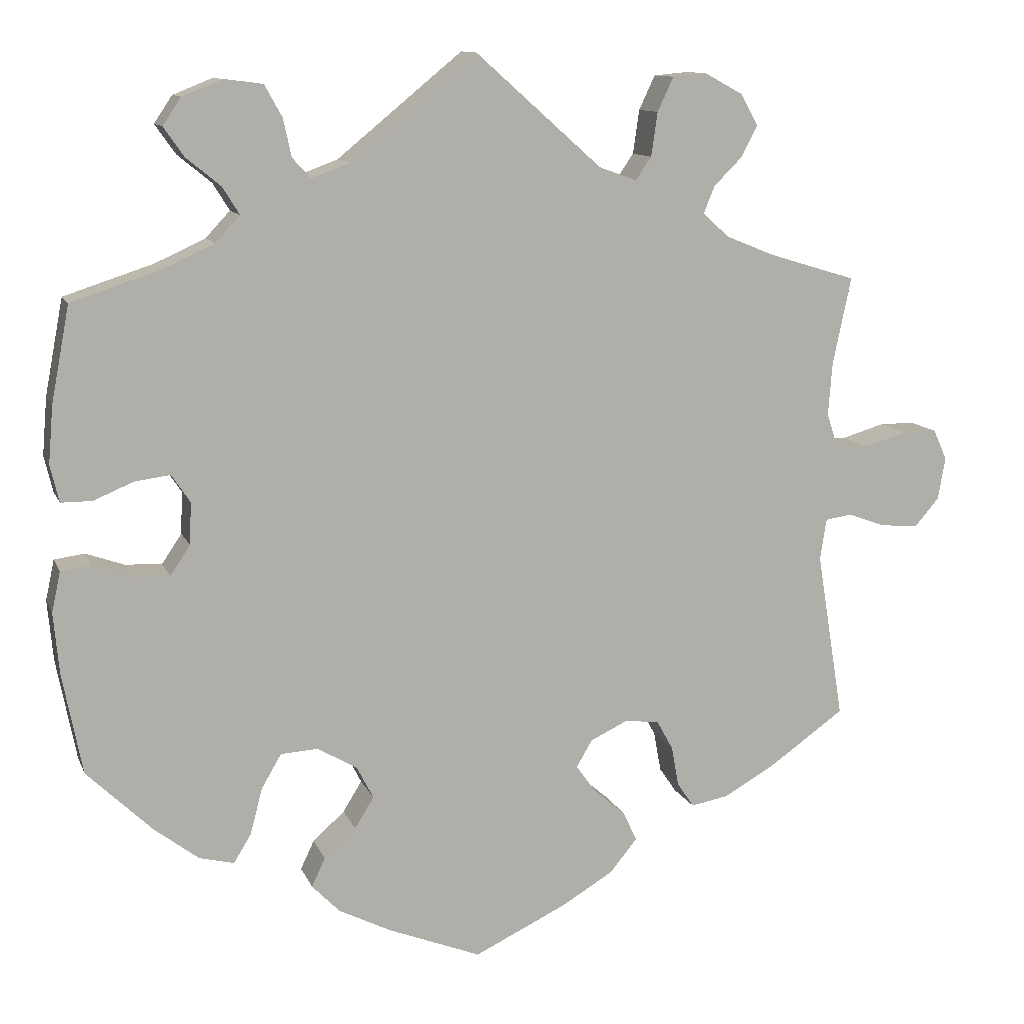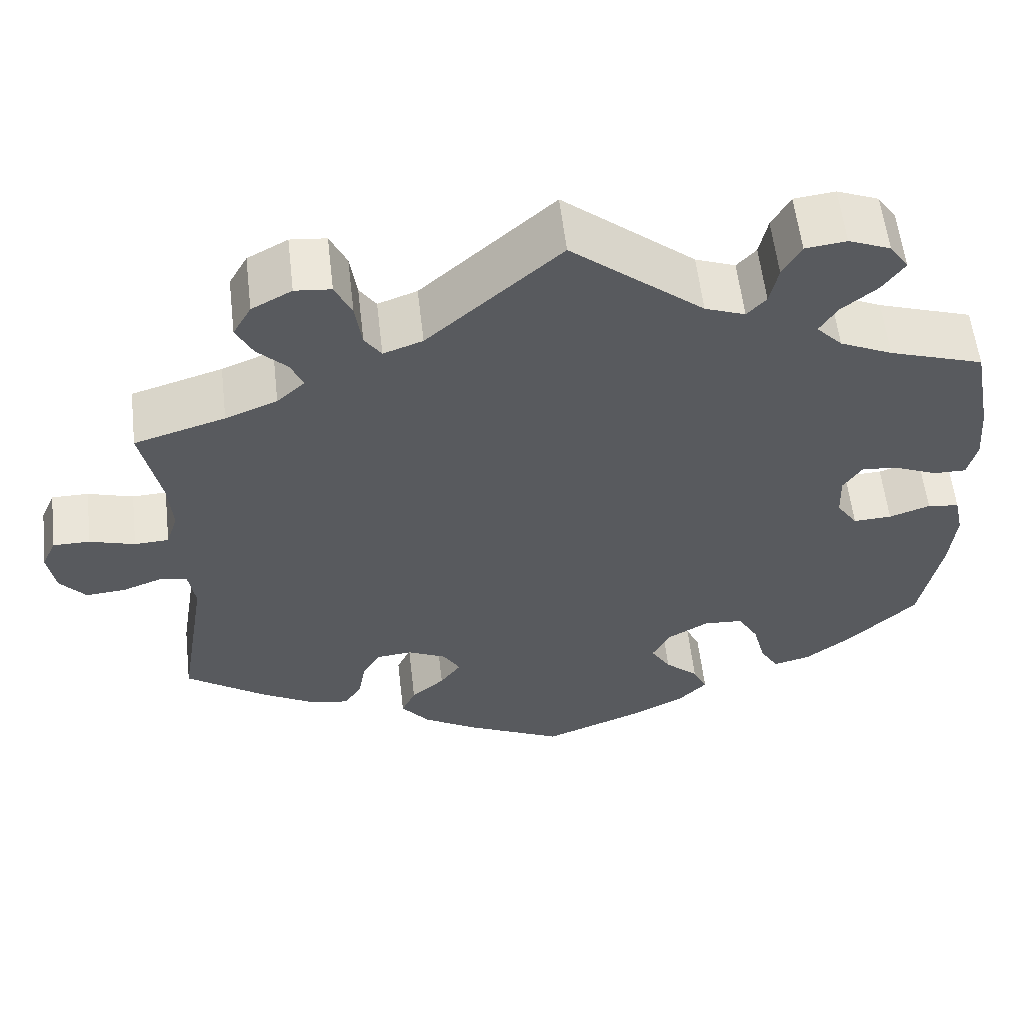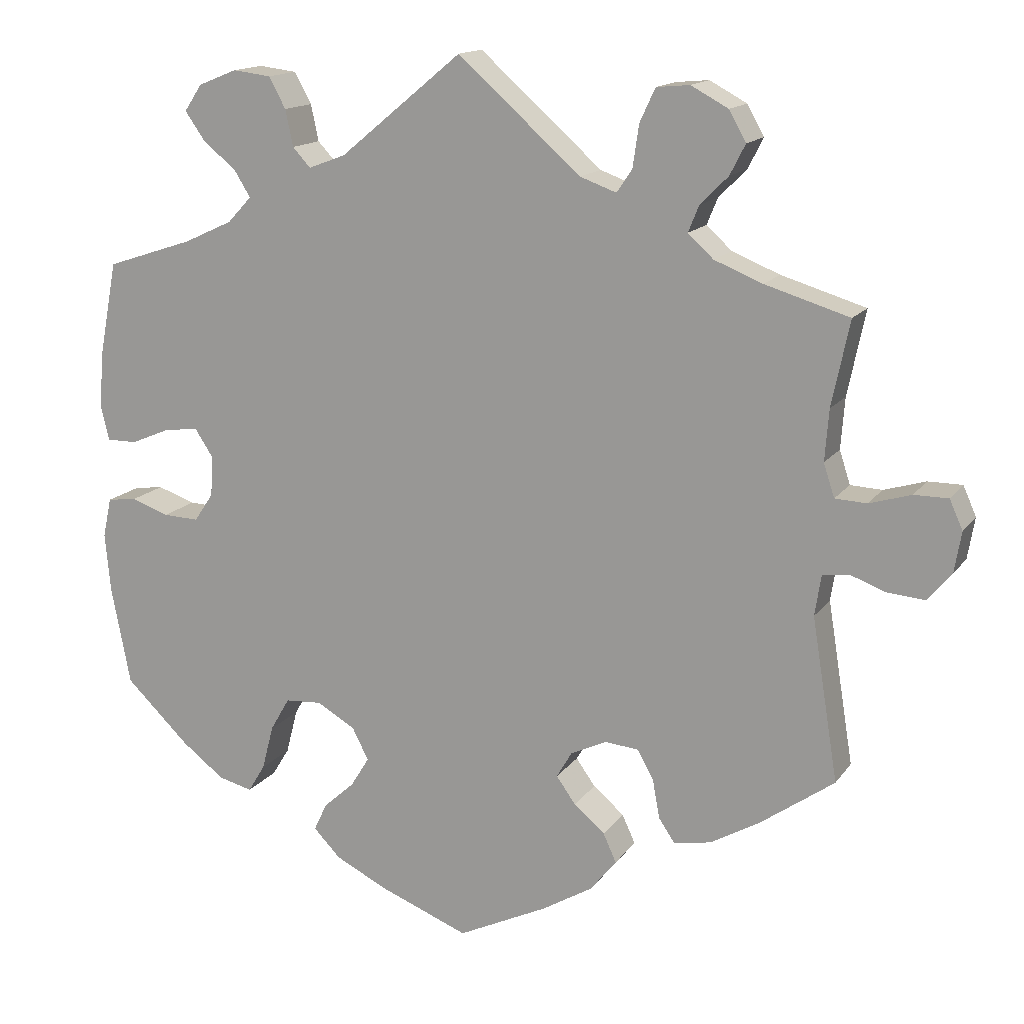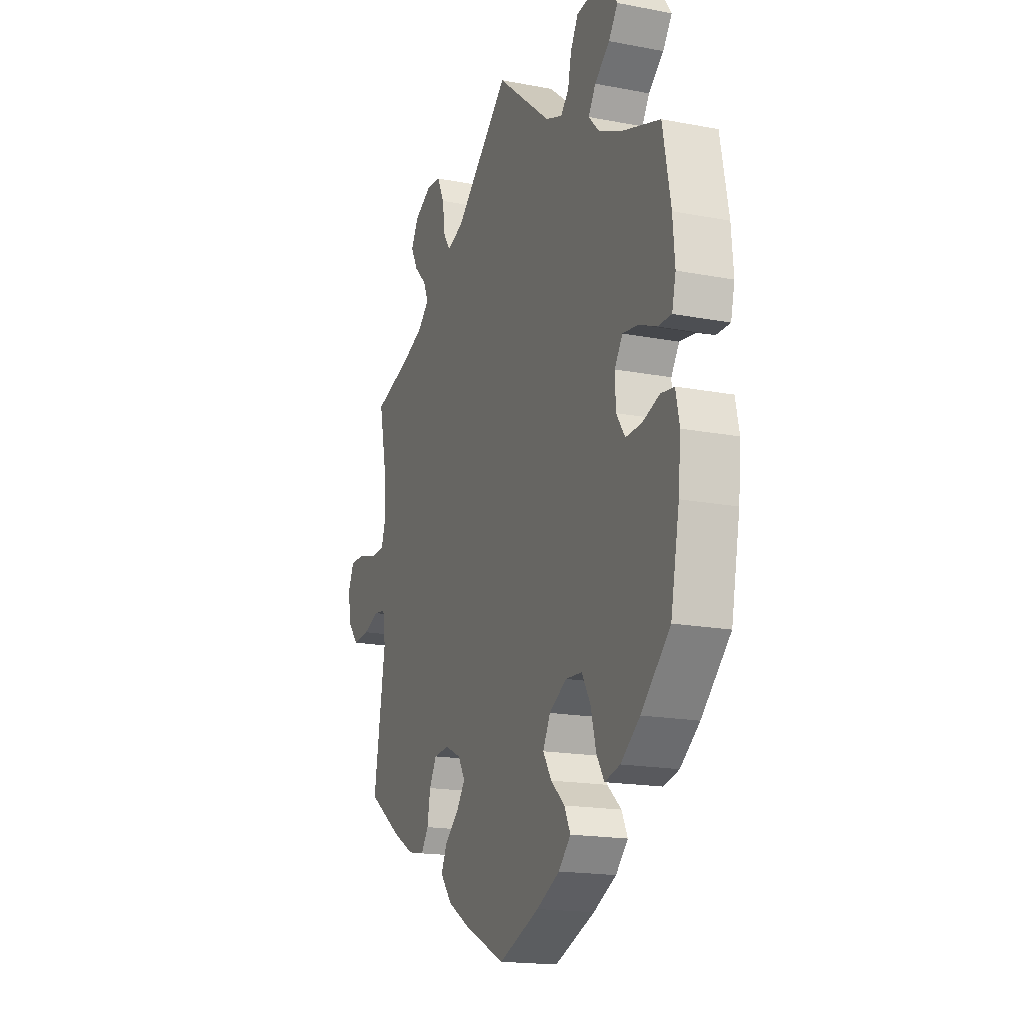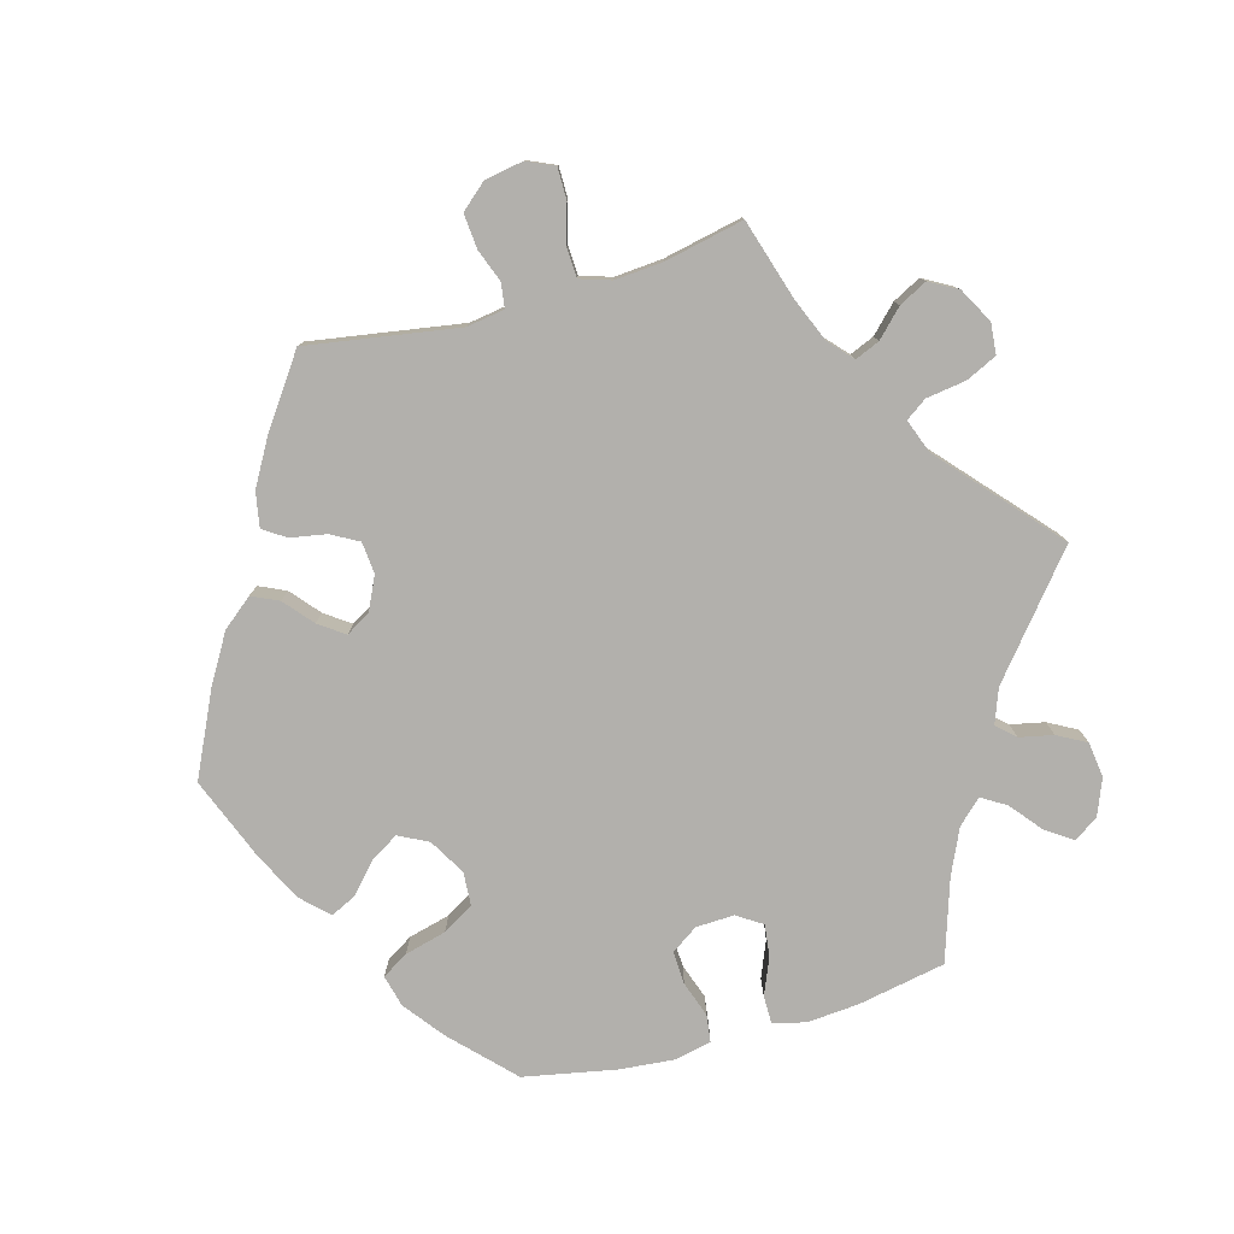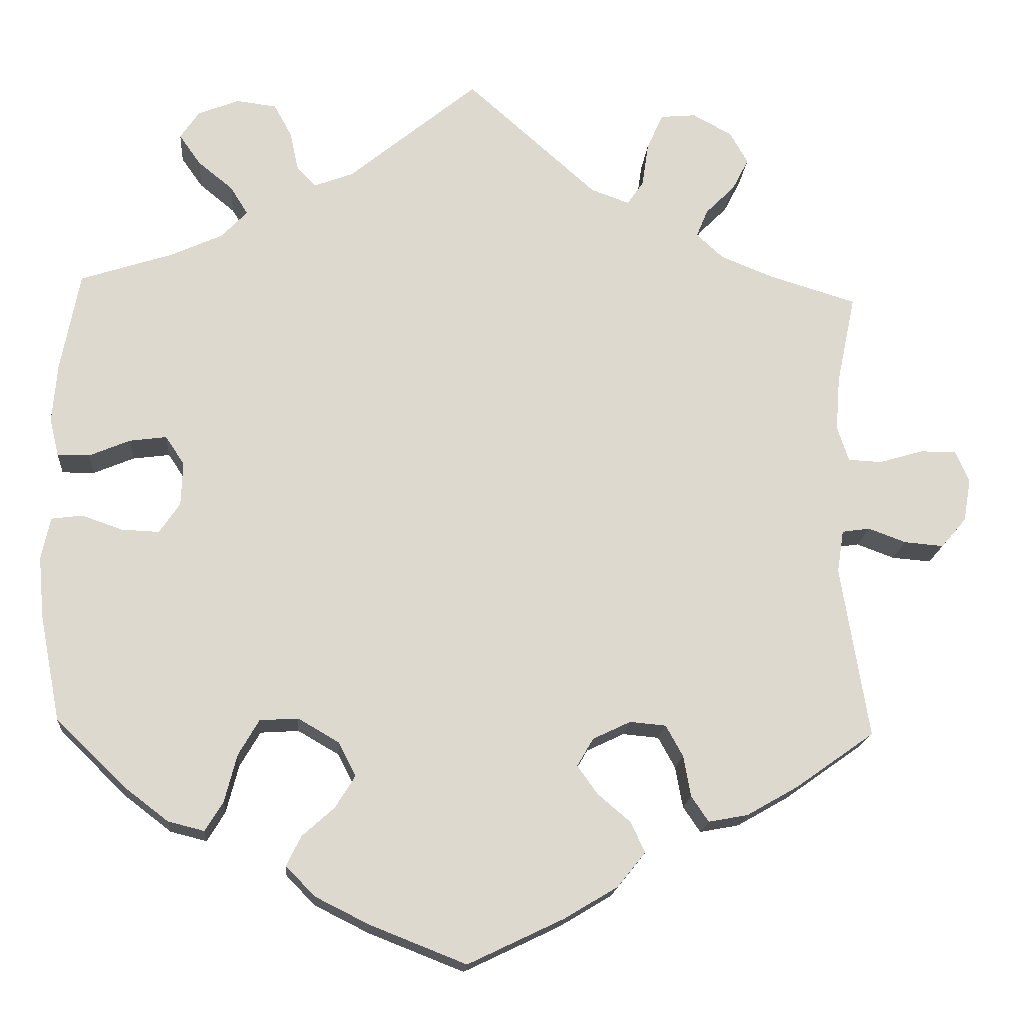
<metadata>
{"format":"obj","ext":"obj","renderer":"f3d","projection":"perspective","resolution":1024,"background":"white","views":[{"elev":11.3,"azim":163.8,"up":"+Z"},{"elev":58.1,"azim":-6.6,"up":"+Z"},{"elev":14.9,"azim":-157.1,"up":"+Z"},{"elev":-17.5,"azim":69.1,"up":"+Z"},{"elev":-78.8,"azim":-74.3,"up":"+Y"},{"elev":-17.5,"azim":175.5,"up":"+Z"}]}
</metadata>
<code>
v 0.523 0.07 0.168
v 0.529 0.07 0.096
v 0.518 0.07 0.05
v 0.479 0.07 0.05
v 0.429 0.07 0.071
v 0.384 0.07 0.077
v 0.361 0.07 0.042
v 0.363 0.07 -0.011
v 0.388 0.07 -0.048
v 0.434 0.07 -0.046
v 0.483 0.07 -0.029
v 0.521 0.07 -0.034
v 0.532 0.07 -0.085
v 0.525 0.07 -0.161
v 0.5 0.07 -0.289
v 0.417 0.07 -0.369
v 0.362 0.07 -0.411
v 0.318 0.07 -0.422
v 0.296 0.07 -0.386
v 0.281 0.07 -0.328
v 0.256 0.07 -0.285
v 0.209 0.07 -0.282
v 0.159 0.07 -0.311
v 0.138 0.07 -0.352
v 0.162 0.07 -0.391
v 0.202 0.07 -0.427
v 0.219 0.07 -0.463
v 0.184 0.07 -0.499
v 0.118 0.07 -0.532
v 0.001 0.07 -0.578
v -0.116 0.07 -0.522
v -0.181 0.07 -0.483
v -0.215 0.07 -0.441
v -0.198 0.07 -0.404
v -0.158 0.07 -0.37
v -0.133 0.07 -0.335
v -0.153 0.07 -0.301
v -0.199 0.07 -0.279
v -0.243 0.07 -0.283
v -0.264 0.07 -0.321
v -0.273 0.07 -0.371
v -0.294 0.07 -0.402
v -0.342 0.07 -0.393
v -0.405 0.07 -0.357
v -0.501 0.07 -0.289
v -0.467 0.07 -0.079
v -0.475 0.07 -0.027
v -0.509 0.07 -0.022
v -0.555 0.07 -0.039
v -0.603 0.07 -0.043
v -0.634 0.07 -0.007
v -0.643 0.07 0.046
v -0.626 0.07 0.084
v -0.582 0.07 0.084
v -0.528 0.07 0.068
v -0.487 0.07 0.07
v -0.473 0.07 0.113
v -0.478 0.07 0.179
v -0.501 0.07 0.289
v -0.392 0.07 0.322
v -0.33 0.07 0.347
v -0.297 0.07 0.377
v -0.311 0.07 0.411
v -0.347 0.07 0.447
v -0.367 0.07 0.486
v -0.345 0.07 0.525
v -0.297 0.07 0.551
v -0.254 0.07 0.547
v -0.234 0.07 0.504
v -0.226 0.07 0.449
v -0.206 0.07 0.42
v -0.159 0.07 0.437
v 0 0.07 0.578
v 0.158 0.07 0.448
v 0.206 0.07 0.43
v 0.229 0.07 0.455
v 0.239 0.07 0.502
v 0.261 0.07 0.542
v 0.31 0.07 0.548
v 0.36 0.07 0.528
v 0.383 0.07 0.494
v 0.357 0.07 0.457
v 0.314 0.07 0.422
v 0.293 0.07 0.388
v 0.324 0.07 0.355
v 0.387 0.07 0.326
v 0.5 0.07 0.289
v 0.523 0 0.168
v 0.529 0 0.096
v 0.518 0 0.05
v 0.479 0 0.05
v 0.429 0 0.071
v 0.384 0 0.077
v 0.361 0 0.042
v 0.363 0 -0.011
v 0.388 0 -0.048
v 0.434 0 -0.046
v 0.483 0 -0.029
v 0.521 0 -0.034
v 0.532 0 -0.085
v 0.525 0 -0.161
v 0.5 0 -0.289
v 0.417 0 -0.369
v 0.362 0 -0.411
v 0.318 0 -0.422
v 0.296 0 -0.386
v 0.281 0 -0.328
v 0.256 0 -0.285
v 0.209 0 -0.282
v 0.159 0 -0.311
v 0.138 0 -0.352
v 0.162 0 -0.391
v 0.202 0 -0.427
v 0.219 0 -0.463
v 0.184 0 -0.499
v 0.118 0 -0.532
v 0.001 0 -0.578
v -0.116 0 -0.522
v -0.181 0 -0.483
v -0.215 0 -0.441
v -0.198 0 -0.404
v -0.158 0 -0.37
v -0.133 0 -0.335
v -0.153 0 -0.301
v -0.199 0 -0.279
v -0.243 0 -0.283
v -0.264 0 -0.321
v -0.273 0 -0.371
v -0.294 0 -0.402
v -0.342 0 -0.393
v -0.405 0 -0.357
v -0.501 0 -0.289
v -0.467 0 -0.079
v -0.475 0 -0.027
v -0.509 0 -0.022
v -0.555 0 -0.039
v -0.603 0 -0.043
v -0.634 0 -0.007
v -0.643 0 0.046
v -0.626 0 0.084
v -0.582 0 0.084
v -0.528 0 0.068
v -0.487 0 0.07
v -0.473 0 0.113
v -0.478 0 0.179
v -0.501 0 0.289
v -0.392 0 0.322
v -0.33 0 0.347
v -0.297 0 0.377
v -0.311 0 0.411
v -0.347 0 0.447
v -0.367 0 0.486
v -0.345 0 0.525
v -0.297 0 0.551
v -0.254 0 0.547
v -0.234 0 0.504
v -0.226 0 0.449
v -0.206 0 0.42
v -0.159 0 0.437
v 0 0 0.578
v 0.158 0 0.448
v 0.206 0 0.43
v 0.229 0 0.455
v 0.239 0 0.502
v 0.261 0 0.542
v 0.31 0 0.548
v 0.36 0 0.528
v 0.383 0 0.494
v 0.357 0 0.457
v 0.314 0 0.422
v 0.293 0 0.388
v 0.324 0 0.355
v 0.387 0 0.326
v 0.5 0 0.289
f 86 87 1 2
f 85 86 2 3
f 84 85 3 4
f 80 81 82 83
f 80 83 84
f 79 80 84
f 76 77 78 79
f 76 79 84
f 75 76 84 4
f 72 73 74
f 71 72 74 75
f 67 68 69 70
f 67 70 71
f 66 67 71
f 63 64 65 66
f 62 63 66 71
f 61 62 71 75
f 58 59 60
f 57 58 60 61
f 56 57 61 75
f 52 53 54 55
f 52 55 56
f 51 52 56
f 48 49 50 51
f 48 51 56 75
f 43 44 45 46
f 43 46 47
f 40 41 42 43
f 39 40 43 47
f 38 39 47
f 37 38 47
f 32 33 34 35
f 32 35 36
f 31 32 36
f 30 31 36
f 29 30 36
f 28 29 36 37
f 25 26 27 28
f 24 25 28 37
f 17 18 19 20
f 17 20 21
f 16 17 21
f 15 16 21
f 14 15 21 22
f 10 11 12 13
f 9 10 13 14
f 75 4 5
f 75 5 6
f 47 48 75 6
f 23 24 37 47
f 22 23 47
f 9 14 22 47
f 8 9 47
f 7 8 47
f 6 7 47
f 89 88 174 173
f 90 89 173 172
f 91 90 172 171
f 170 169 168 167
f 171 170 167
f 171 167 166
f 166 165 164 163
f 171 166 163
f 91 171 163 162
f 161 160 159
f 162 161 159 158
f 157 156 155 154
f 158 157 154
f 158 154 153
f 153 152 151 150
f 158 153 150 149
f 162 158 149 148
f 147 146 145
f 148 147 145 144
f 162 148 144 143
f 142 141 140 139
f 143 142 139
f 143 139 138
f 138 137 136 135
f 162 143 138 135
f 133 132 131 130
f 134 133 130
f 130 129 128 127
f 134 130 127 126
f 134 126 125
f 134 125 124
f 122 121 120 119
f 123 122 119
f 123 119 118
f 123 118 117
f 123 117 116
f 124 123 116 115
f 115 114 113 112
f 124 115 112 111
f 107 106 105 104
f 108 107 104
f 108 104 103
f 108 103 102
f 109 108 102 101
f 100 99 98 97
f 101 100 97 96
f 92 91 162
f 93 92 162
f 93 162 135 134
f 134 124 111 110
f 134 110 109
f 134 109 101 96
f 134 96 95
f 134 95 94
f 134 94 93
f 1 88 89 2
f 2 89 90 3
f 3 90 91 4
f 4 91 92 5
f 5 92 93 6
f 6 93 94 7
f 7 94 95 8
f 8 95 96 9
f 9 96 97 10
f 10 97 98 11
f 11 98 99 12
f 12 99 100 13
f 13 100 101 14
f 14 101 102 15
f 15 102 103 16
f 16 103 104 17
f 17 104 105 18
f 18 105 106 19
f 19 106 107 20
f 20 107 108 21
f 21 108 109 22
f 22 109 110 23
f 23 110 111 24
f 24 111 112 25
f 25 112 113 26
f 26 113 114 27
f 27 114 115 28
f 28 115 116 29
f 29 116 117 30
f 30 117 118 31
f 31 118 119 32
f 32 119 120 33
f 33 120 121 34
f 34 121 122 35
f 35 122 123 36
f 36 123 124 37
f 37 124 125 38
f 38 125 126 39
f 39 126 127 40
f 40 127 128 41
f 41 128 129 42
f 42 129 130 43
f 43 130 131 44
f 44 131 132 45
f 45 132 133 46
f 46 133 134 47
f 47 134 135 48
f 48 135 136 49
f 49 136 137 50
f 50 137 138 51
f 51 138 139 52
f 52 139 140 53
f 53 140 141 54
f 54 141 142 55
f 55 142 143 56
f 56 143 144 57
f 57 144 145 58
f 58 145 146 59
f 59 146 147 60
f 60 147 148 61
f 61 148 149 62
f 62 149 150 63
f 63 150 151 64
f 64 151 152 65
f 65 152 153 66
f 66 153 154 67
f 67 154 155 68
f 68 155 156 69
f 69 156 157 70
f 70 157 158 71
f 71 158 159 72
f 72 159 160 73
f 73 160 161 74
f 74 161 162 75
f 75 162 163 76
f 76 163 164 77
f 77 164 165 78
f 78 165 166 79
f 79 166 167 80
f 80 167 168 81
f 81 168 169 82
f 82 169 170 83
f 83 170 171 84
f 84 171 172 85
f 85 172 173 86
f 86 173 174 87
f 87 174 88 1

</code>
